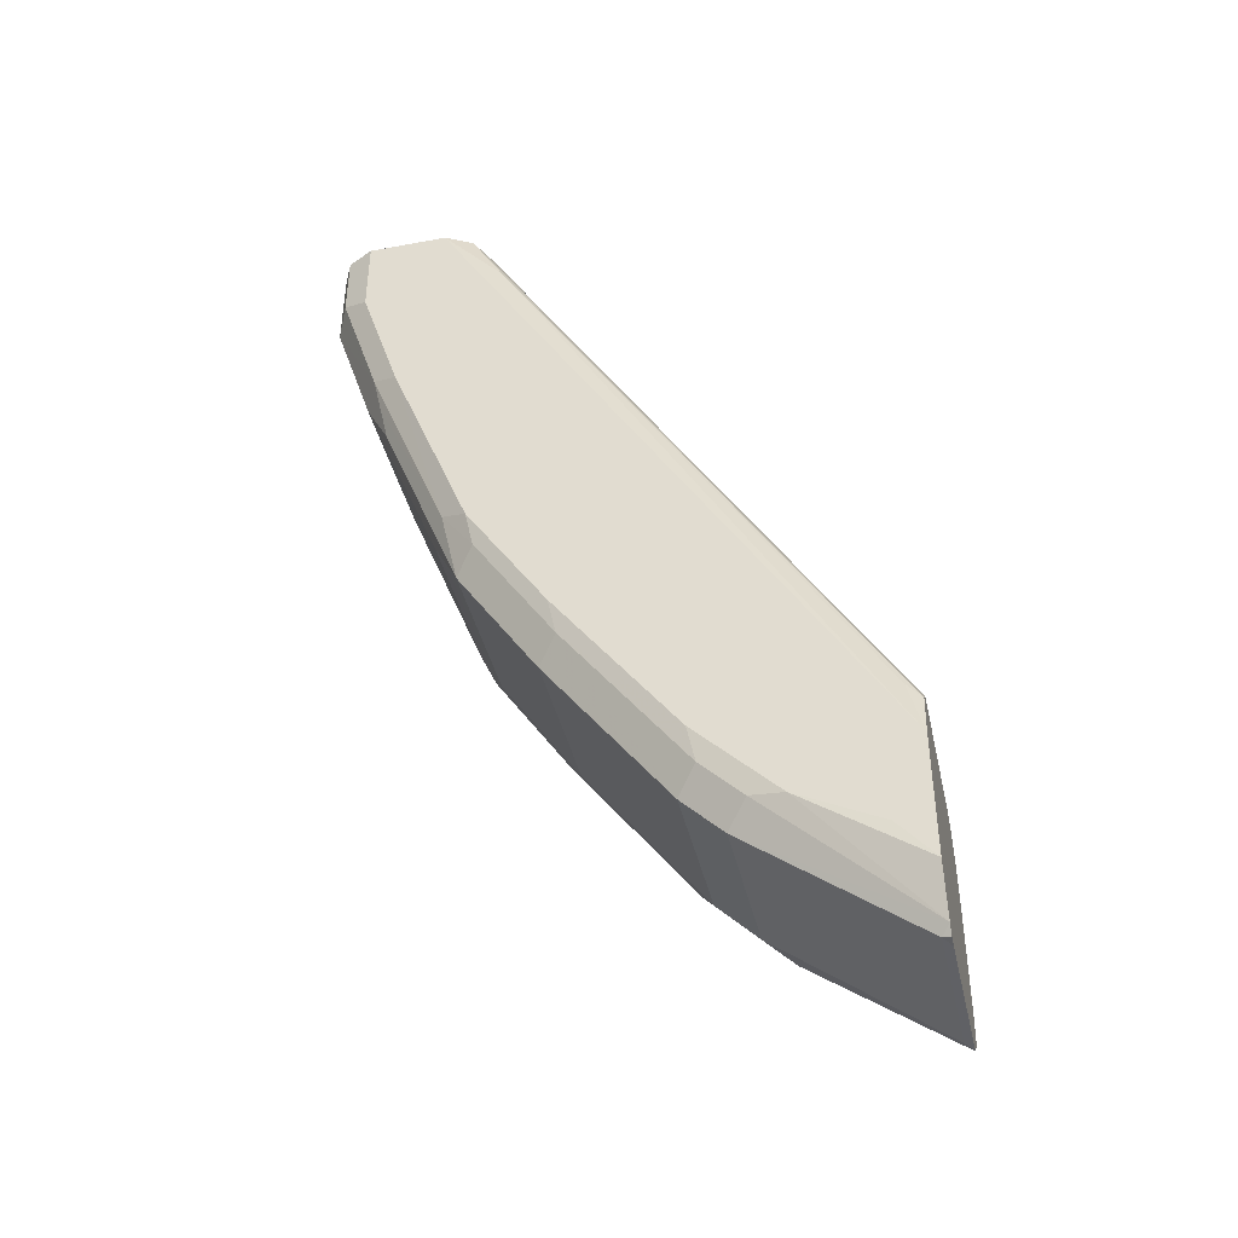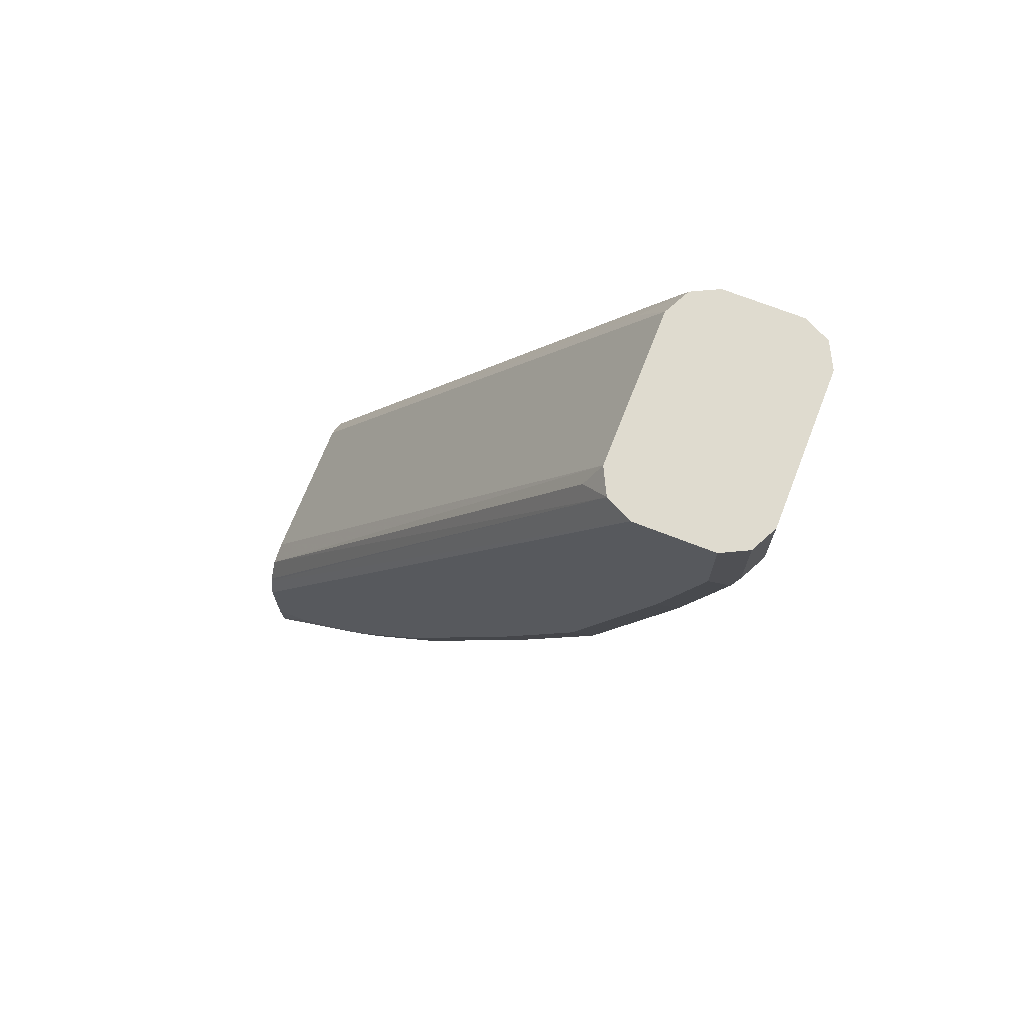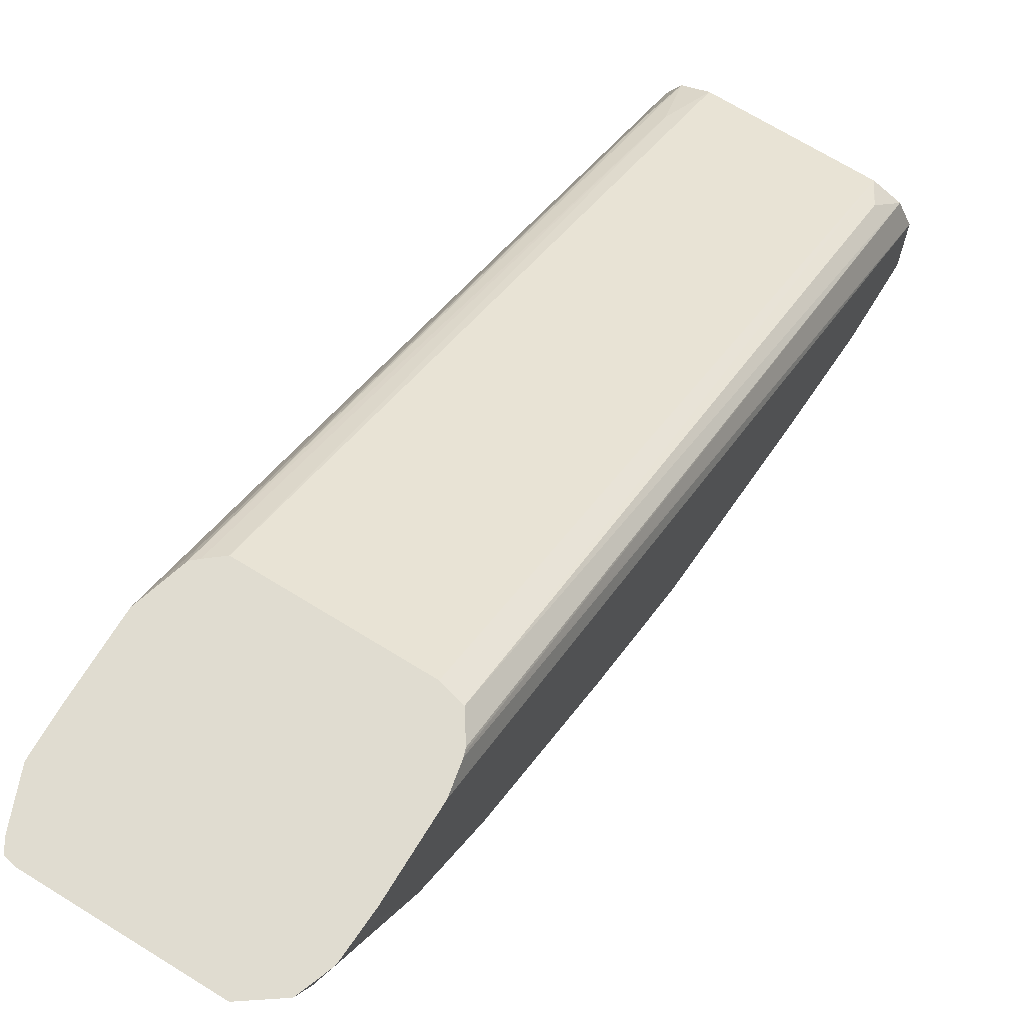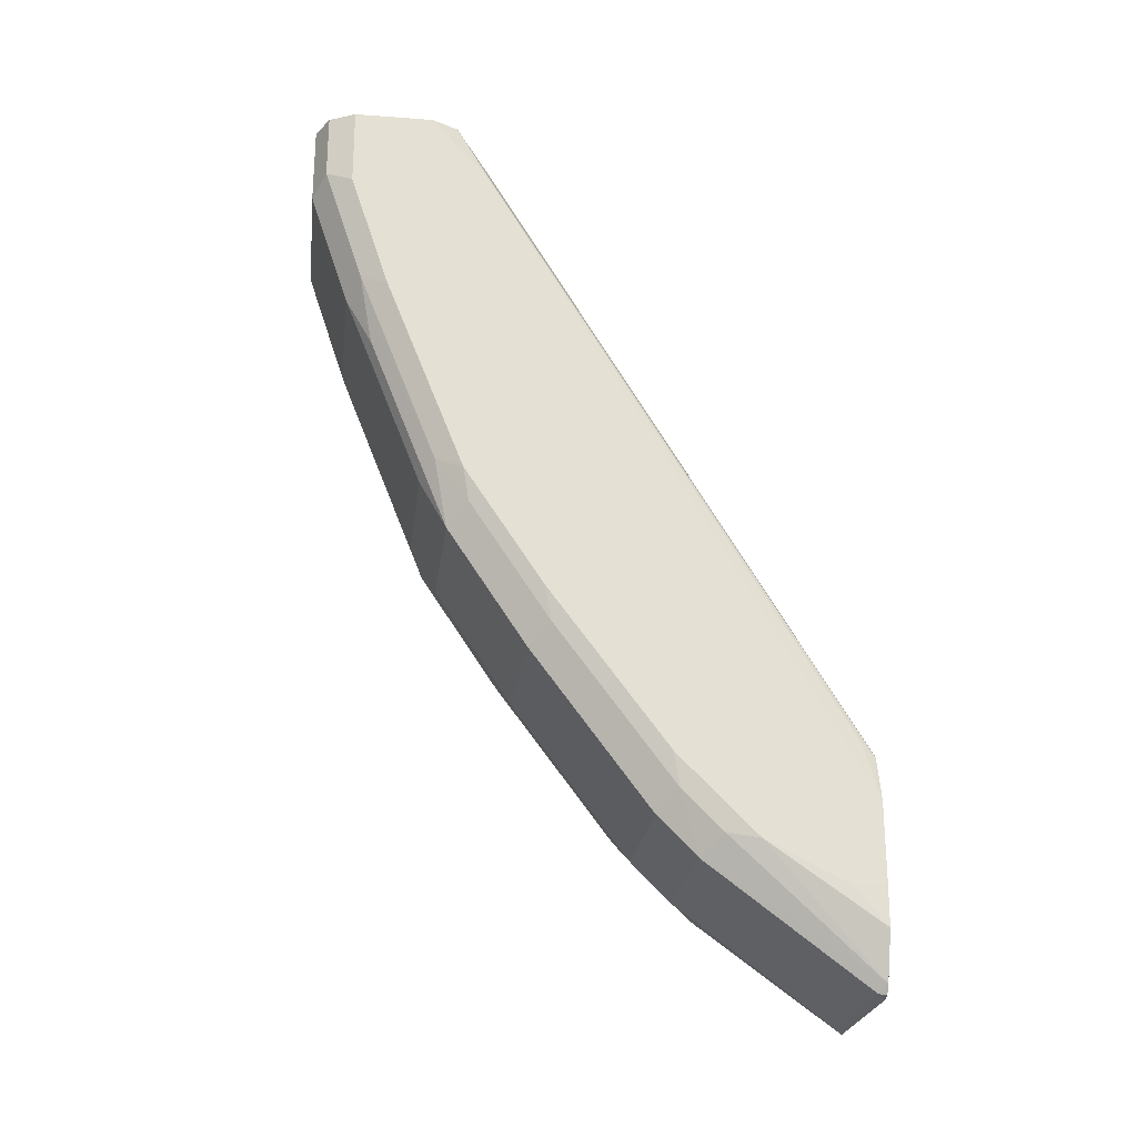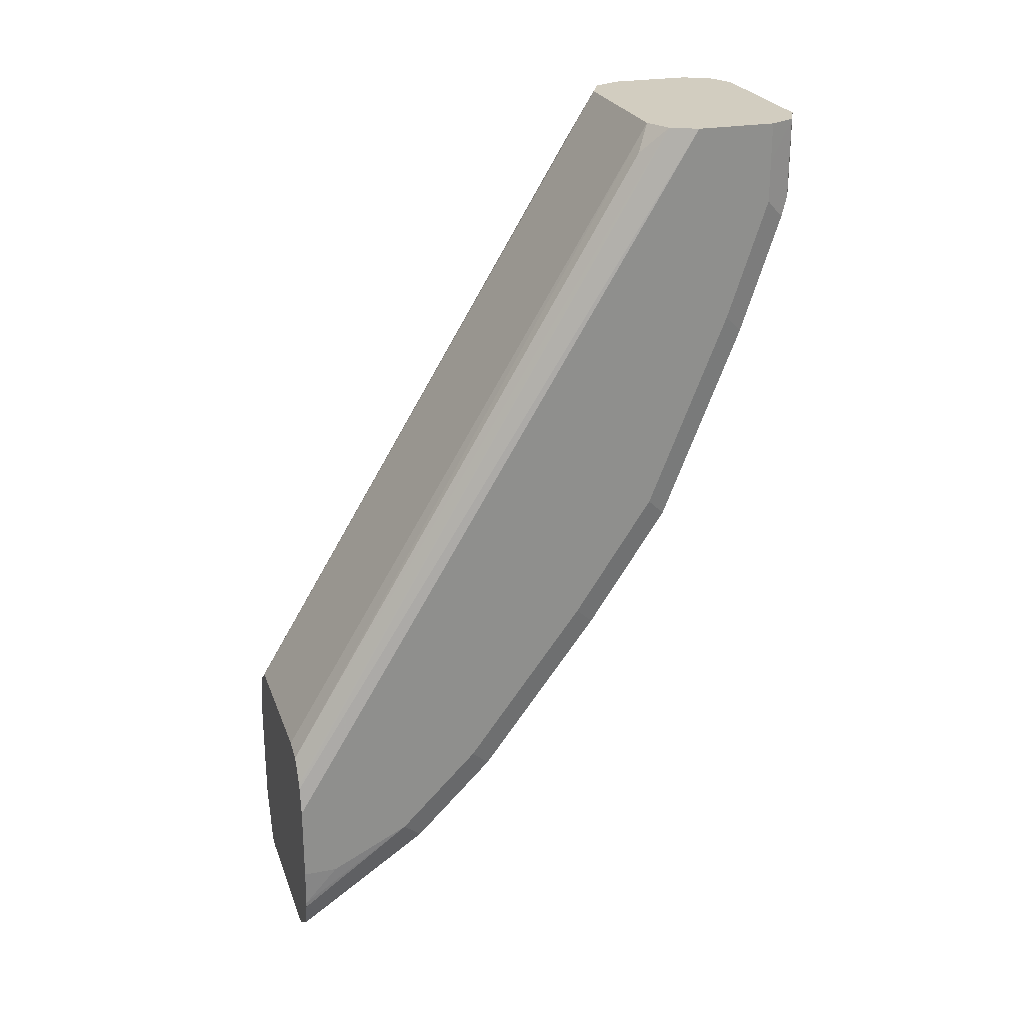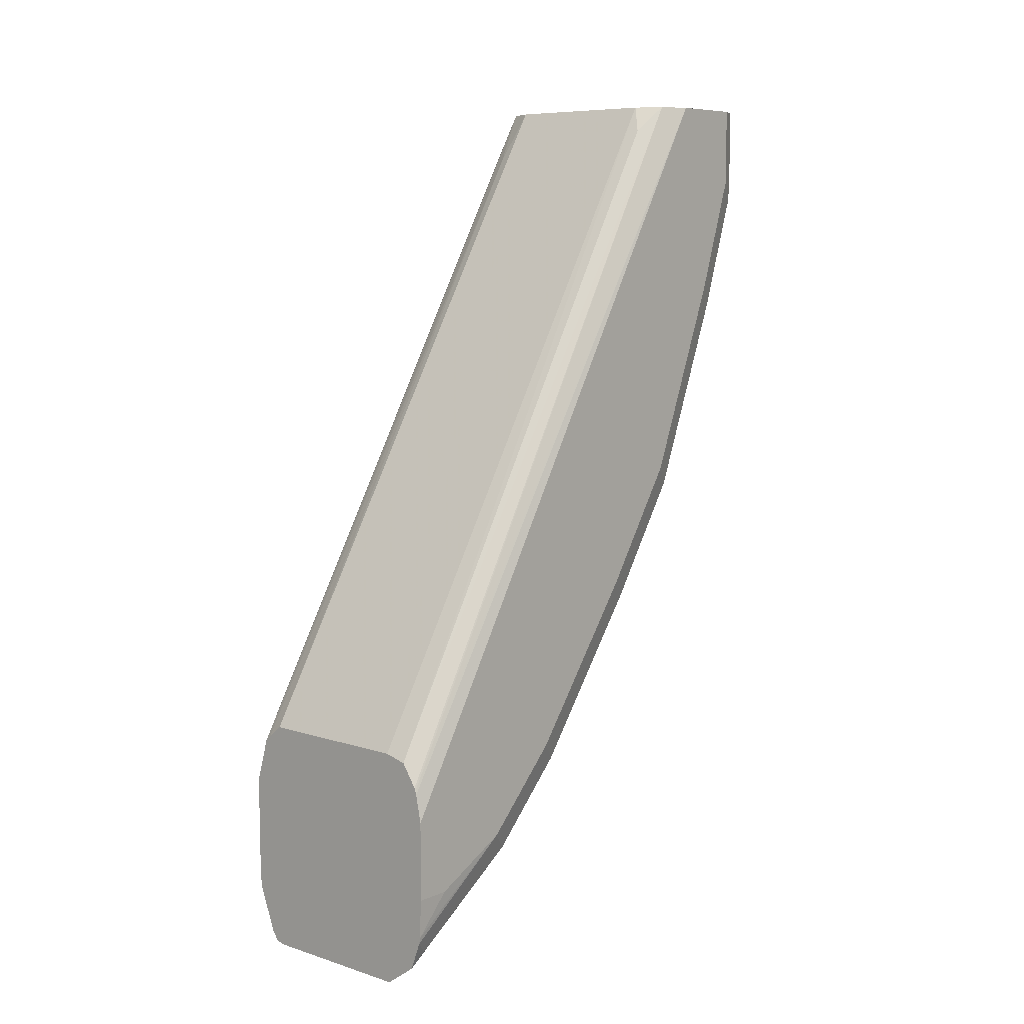
<metadata>
{"format":"obj","ext":"obj","renderer":"f3d","projection":"perspective","resolution":1024,"background":"white","views":[{"elev":-40.7,"azim":-77.3,"up":"+Y"},{"elev":70.3,"azim":111.4,"up":"+Y"},{"elev":69.7,"azim":31.7,"up":"+Z"},{"elev":-23.8,"azim":-97.1,"up":"+Y"},{"elev":24.5,"azim":72.7,"up":"+Y"},{"elev":8.0,"azim":40.9,"up":"+Y"}]}
</metadata>
<code>
v 0.0304 -0.3991 -0.5086
v -0.03493 -0.3991 -0.5086
v 0.03965 -0.4013 -0.5086
v 0.03263 -0.1307 -0.6697
v -0.04089 -0.4038 -0.5086
v -0.03268 -0.1307 -0.6697
v -0.0381 -0.1525 -0.6588
v 0.04582 -0.4106 -0.5086
v 0.04355 -0.1307 -0.6751
v 0.0381 -0.1416 -0.6643
v 0.03273 -0.1307 -0.6697
v -0.04344 -0.4061 -0.5086
v -0.04355 -0.1307 -0.6751
v 0.04605 -0.4113 -0.5086
v 0.04628 -0.4111 -0.5091
v 0.04896 -0.1307 -0.686
v -0.04492 -0.4002 -0.5145
v -0.049 -0.4247 -0.5086
v -0.04492 -0.1552 -0.6615
v -0.049 -0.1307 -0.6861
v 0.04673 -0.4133 -0.5086
v 0.049 -0.1307 -0.6861
v -0.049 -0.4573 -0.5086
v -0.049 -0.1307 -0.7024
v 0.049 -0.4247 -0.5086
v 0.049 -0.1307 -0.7024
v -0.049 -0.4573 -0.5227
v -0.04854 -0.4732 -0.5086
v -0.04898 -0.1307 -0.7187
v -0.049 -0.147 -0.7187
v 0.049 -0.4573 -0.5086
v 0.049 -0.147 -0.7187
v 0.04898 -0.1307 -0.7187
v -0.049 -0.441 -0.5554
v -0.04129 -0.4923 -0.5086
v -0.04355 -0.1307 -0.7296
v -0.04355 -0.1579 -0.7296
v -0.049 -0.1634 -0.7187
v 0.04815 -0.4737 -0.5086
v 0.049 -0.4573 -0.5227
v 0.04355 -0.1307 -0.7296
v 0.049 -0.1634 -0.7187
v -0.049 -0.4083 -0.588
v -0.04628 -0.4219 -0.5853
v -0.04628 -0.4383 -0.569
v -0.0381 -0.4954 -0.5118
v -0.03875 -0.4961 -0.5086
v -0.0381 -0.4465 -0.5772
v -0.03269 -0.1307 -0.735
v -0.03267 -0.147 -0.735
v -0.03267 -0.1634 -0.735
v -0.04355 -0.2069 -0.7133
v -0.049 -0.2124 -0.7024
v 0.04786 -0.4759 -0.5086
v 0.049 -0.441 -0.5554
v 0.03267 -0.147 -0.735
v 0.03263 -0.1307 -0.735
v 0.04355 -0.1634 -0.7296
v 0.04492 -0.1715 -0.7269
v 0.049 -0.2124 -0.7024
v 0.04492 -0.2205 -0.7105
v -0.049 -0.343 -0.637
v -0.04628 -0.3566 -0.6343
v -0.0381 -0.4301 -0.5935
v 0.02722 -0.4954 -0.5118
v -0.03493 -0.4971 -0.5086
v 0.02722 -0.4465 -0.5772
v -0.01637 -0.1307 -0.735
v 0.03267 -0.1634 -0.735
v -0.03267 -0.2124 -0.7187
v -0.0381 -0.2341 -0.7078
v -0.04083 -0.2205 -0.7105
v -0.04355 -0.2886 -0.6806
v -0.049 -0.294 -0.6697
v 0.04492 -0.4819 -0.5145
v 0.04344 -0.4877 -0.5086
v 0.04492 -0.4492 -0.5635
v 0.049 -0.4083 -0.588
v 0.0381 -0.1742 -0.7296
v 0.049 -0.294 -0.6697
v 0.0381 -0.2233 -0.7133
v 0.04492 -0.3022 -0.6779
v -0.0381 -0.3648 -0.6425
v -0.04628 -0.3076 -0.667
v 0.02722 -0.4301 -0.5935
v 0.0304 -0.4971 -0.5086
v 0.0381 -0.4192 -0.5989
v 0.0381 -0.4519 -0.5663
v 0.03267 -0.2124 -0.7187
v -0.03267 -0.294 -0.686
v -0.0381 -0.3158 -0.6751
v 0.04188 -0.4889 -0.5086
v 0.04492 -0.4165 -0.5962
v 0.049 -0.343 -0.637
v 0.0381 -0.3049 -0.6806
v 0.04492 -0.3512 -0.6452
v 0.02722 -0.3648 -0.6425
v 0.0381 -0.3539 -0.6479
v 0.03267 -0.294 -0.686
v -0.02722 -0.3049 -0.6806
v 0.02722 -0.3158 -0.6751
f 52 72 73
f 51 72 52
f 51 71 72
f 51 70 71
f 51 69 89
f 50 56 69
f 50 69 51
f 52 73 53
f 51 89 70
f 53 73 74
f 59 81 79
f 54 76 75
f 55 75 77
f 55 77 93
f 55 93 78
f 58 59 69
f 59 79 69
f 59 61 81
f 60 80 82
f 50 57 56
f 60 82 61
f 54 75 55
f 50 68 57
f 39 54 55
f 48 85 67
f 61 82 95
f 37 51 52
f 37 52 53
f 37 53 38
f 39 55 40
f 41 56 57
f 41 58 69
f 41 69 56
f 42 60 61
f 42 61 59
f 43 62 63
f 43 63 44
f 44 64 48
f 44 48 45
f 44 63 64
f 46 65 86
f 46 86 66
f 46 66 47
f 46 48 67
f 46 67 65
f 48 64 85
f 49 68 50
f 61 95 81
f 87 98 96
f 62 84 63
f 78 93 96
f 78 96 94
f 80 94 96
f 80 96 82
f 81 95 99
f 81 99 89
f 82 96 98
f 82 98 95
f 83 91 101
f 83 101 97
f 85 97 98
f 85 98 87
f 36 51 37
f 87 96 93
f 90 99 95
f 90 95 100
f 90 100 91
f 91 100 95
f 91 95 101
f 95 98 97
f 95 97 101
f 77 87 93
f 62 74 84
f 77 88 87
f 77 92 86
f 63 83 64
f 63 84 91
f 63 91 83
f 64 83 97
f 64 97 85
f 65 67 86
f 67 85 87
f 67 87 88
f 67 88 86
f 69 79 81
f 69 81 89
f 70 89 99
f 70 99 90
f 70 90 91
f 70 91 71
f 71 91 73
f 71 73 72
f 73 91 84
f 73 84 74
f 75 76 77
f 76 92 77
f 77 86 88
f 36 50 51
f 36 49 50
f 1 66 86
f 3 9 10
f 3 10 4
f 4 10 11
f 4 11 9
f 4 16 22
f 4 22 26
f 4 26 33
f 4 33 41
f 4 41 57
f 4 57 68
f 4 68 49
f 4 49 36
f 4 36 29
f 4 29 24
f 4 24 20
f 4 20 13
f 4 13 6
f 5 7 12
f 6 13 7
f 7 13 12
f 8 14 15
f 3 8 9
f 8 15 9
f 2 7 5
f 1 6 2
f 1 2 5
f 1 5 12
f 1 12 18
f 1 18 23
f 1 23 28
f 1 28 35
f 1 35 47
f 1 47 66
f 35 48 46
f 1 86 92
f 1 92 76
f 1 76 54
f 1 54 39
f 1 39 31
f 1 31 25
f 1 25 21
f 1 21 14
f 1 14 8
f 1 8 3
f 1 3 4
f 1 4 6
f 2 6 7
f 9 11 10
f 4 9 16
f 12 17 18
f 22 80 60
f 22 60 42
f 22 42 32
f 22 32 26
f 23 27 28
f 24 29 30
f 26 32 33
f 27 34 28
f 28 34 35
f 29 36 37
f 22 94 80
f 29 37 38
f 31 39 40
f 32 41 33
f 32 42 59
f 32 59 58
f 32 58 41
f 9 15 16
f 34 44 45
f 34 45 35
f 35 46 47
f 35 45 48
f 29 38 30
f 22 78 94
f 34 43 44
f 22 40 55
f 22 55 78
f 12 13 19
f 12 19 17
f 14 21 15
f 15 21 16
f 16 21 22
f 17 19 18
f 18 19 20
f 18 20 24
f 18 24 30
f 18 30 38
f 13 20 19
f 18 53 74
f 18 38 53
f 22 25 31
f 18 27 23
f 21 25 22
f 18 43 34
f 18 62 43
f 18 74 62
f 18 34 27
f 22 31 40

</code>
